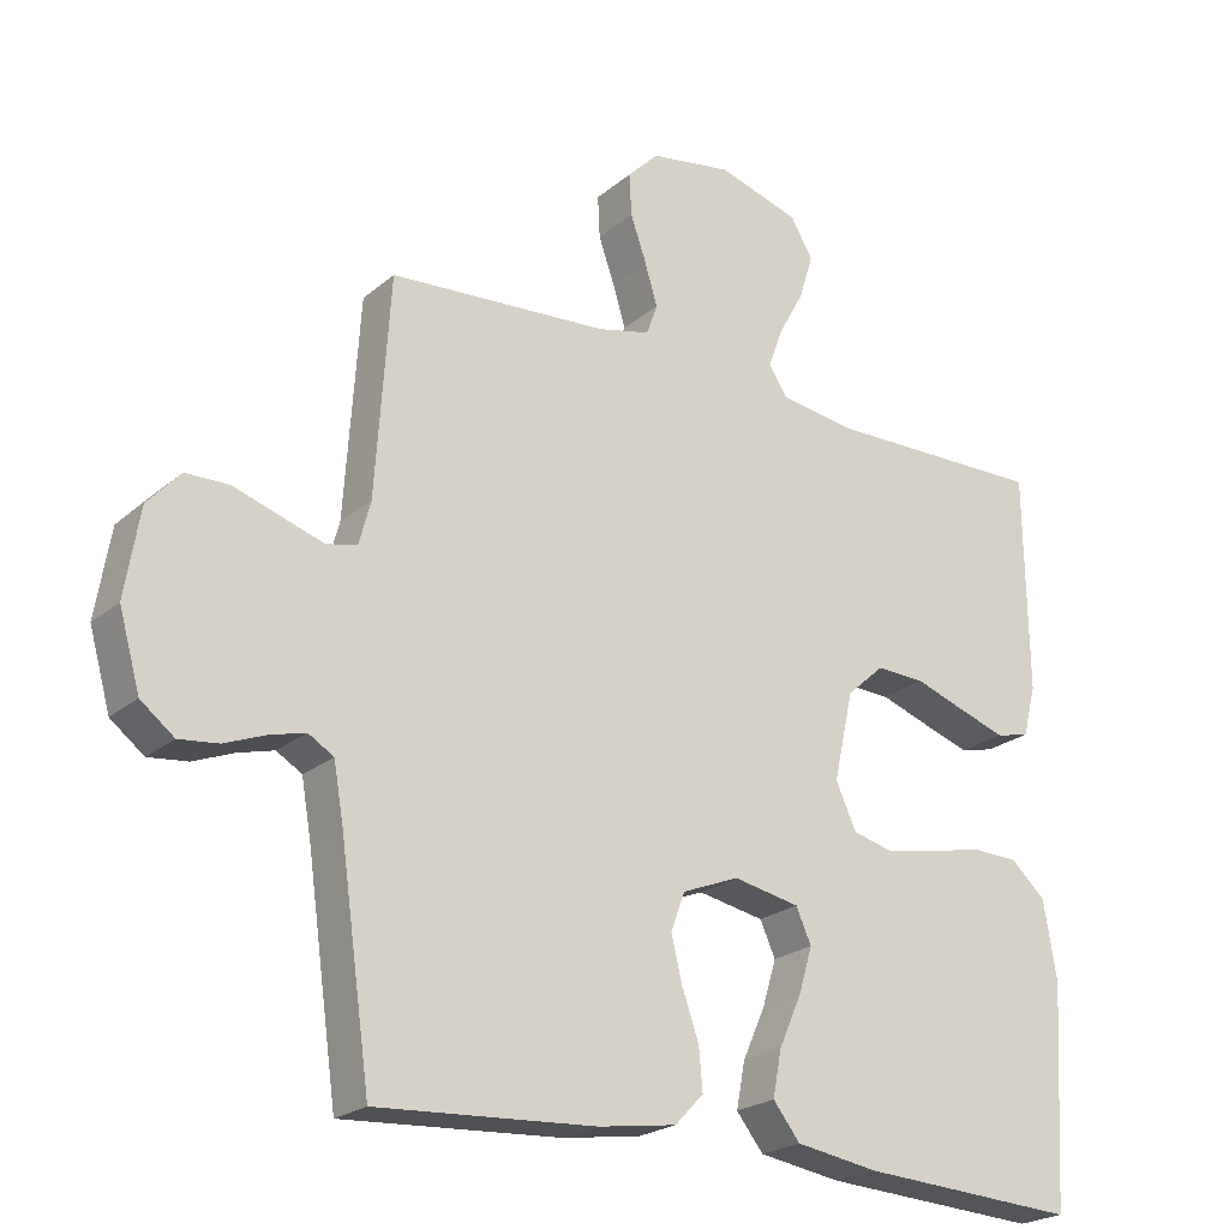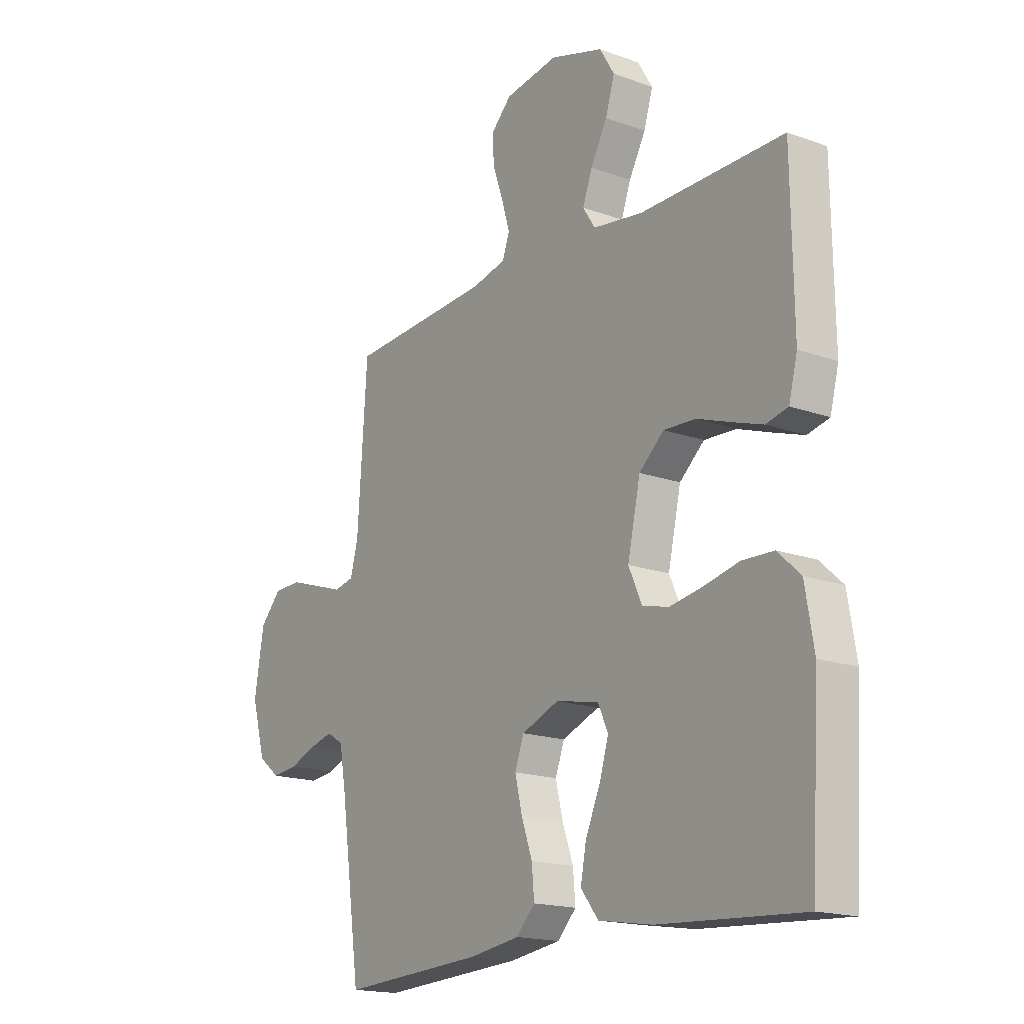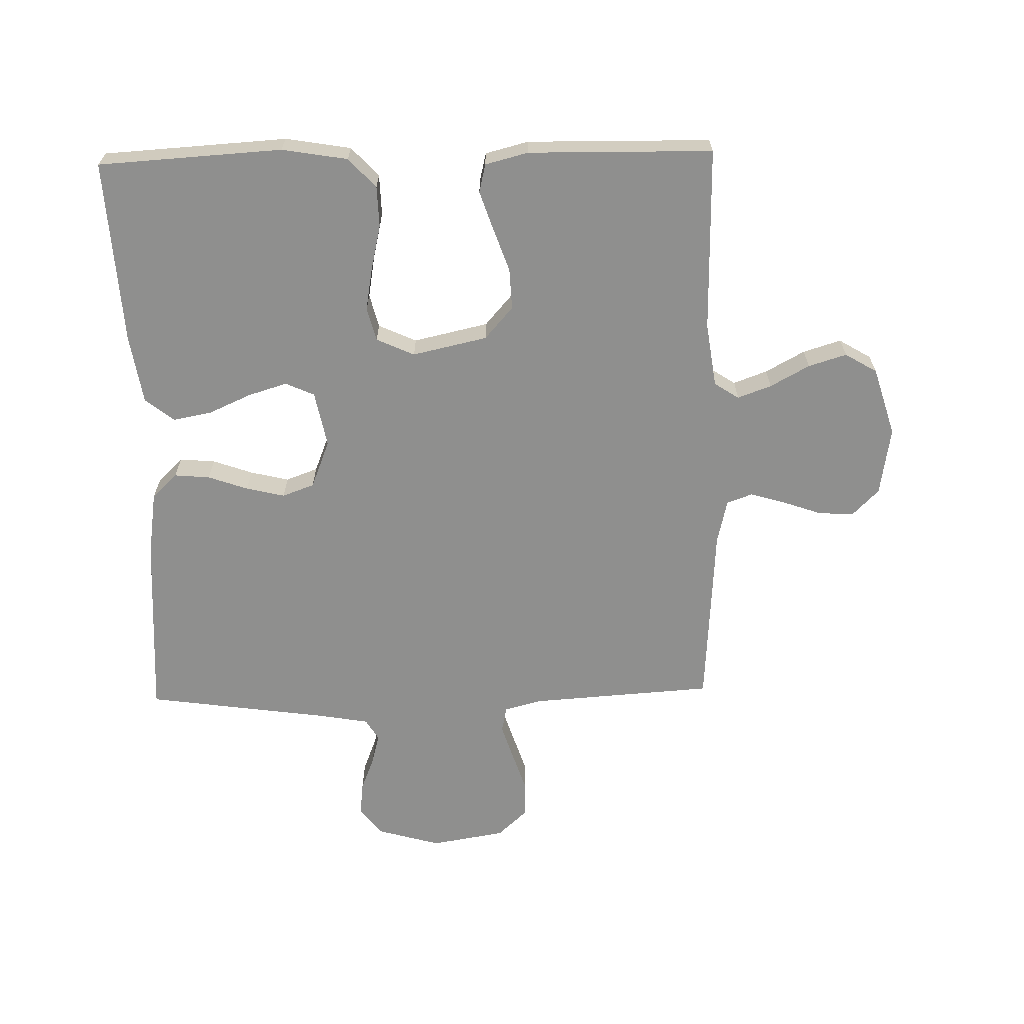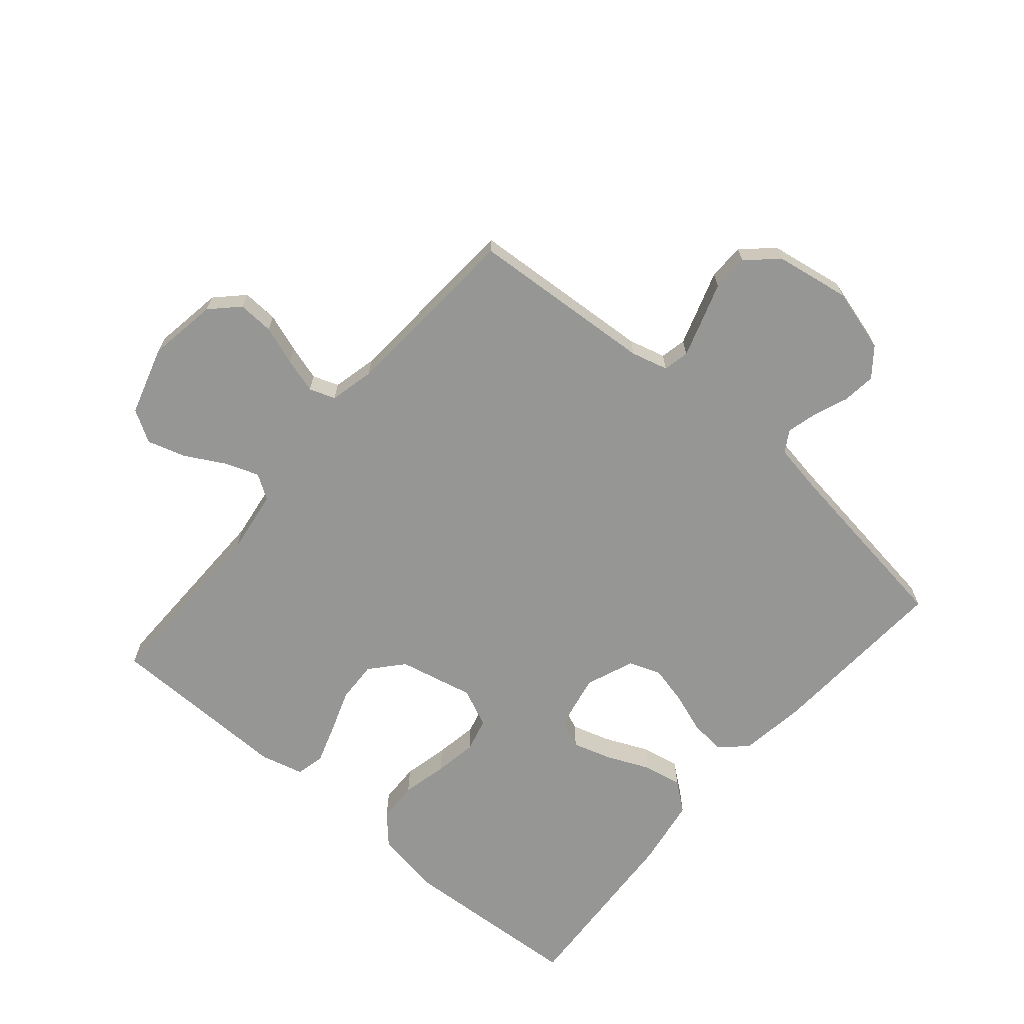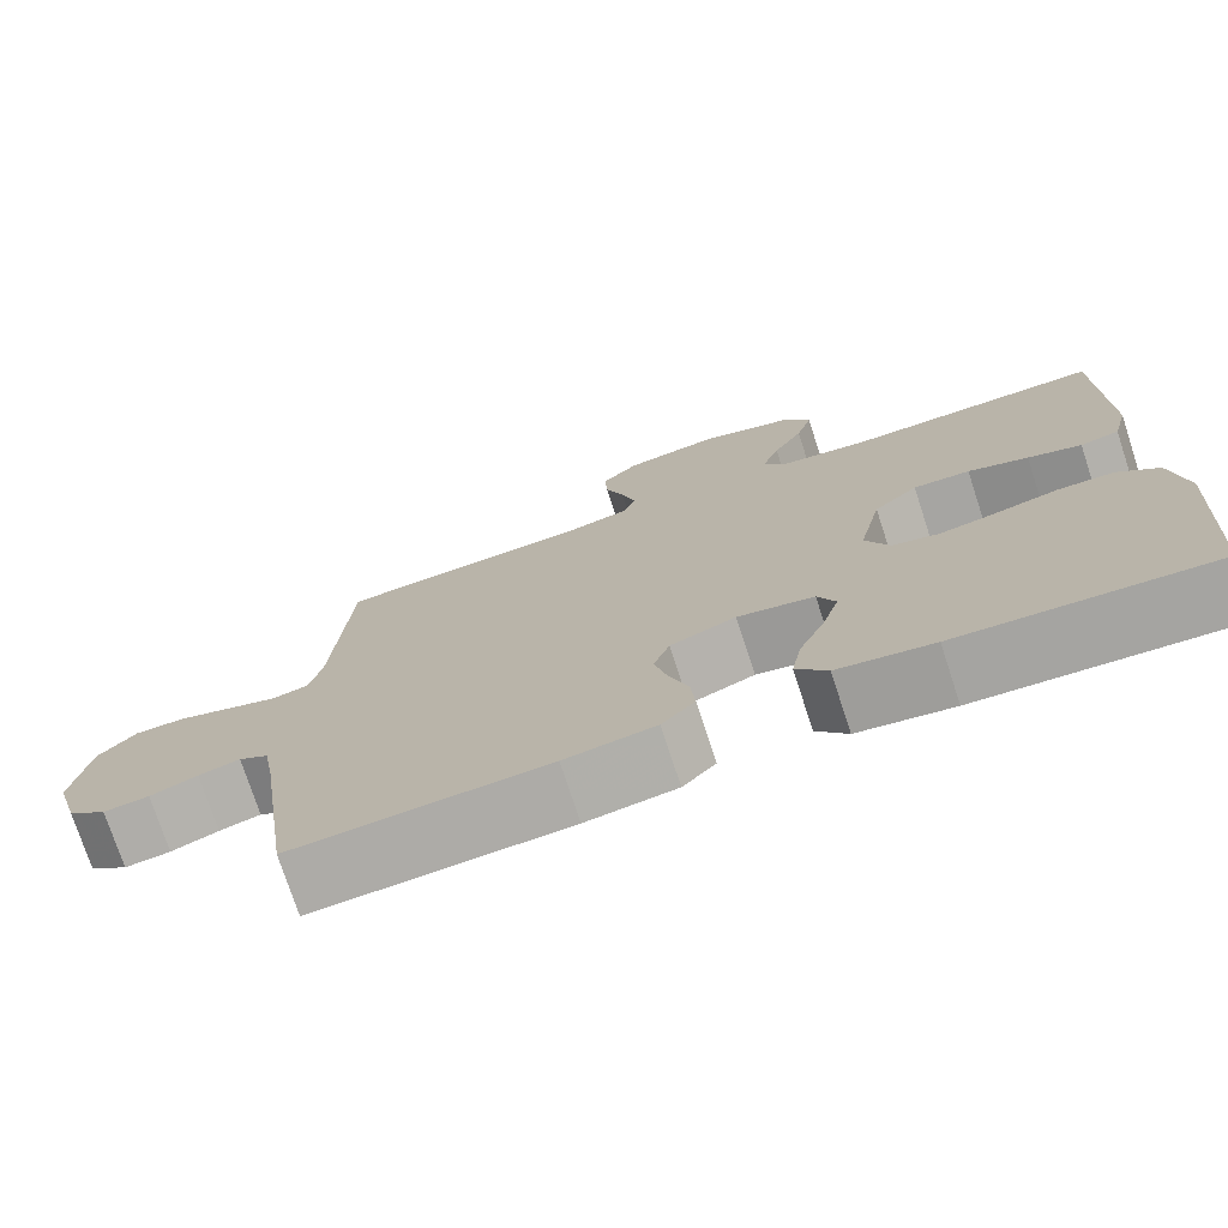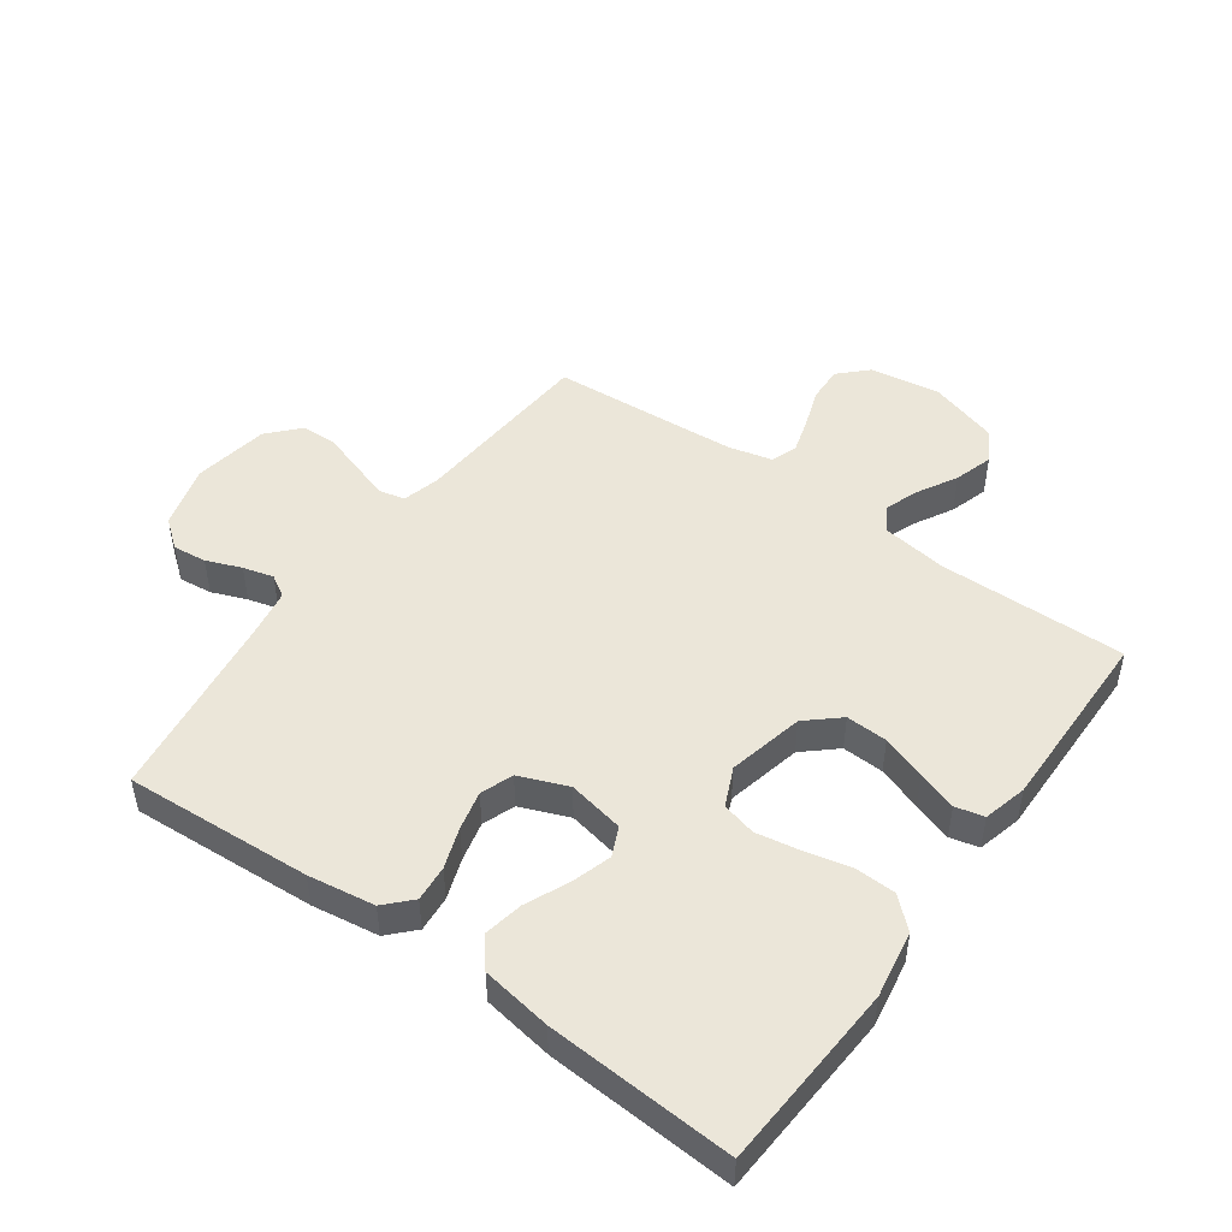
<metadata>
{"format":"obj","ext":"obj","renderer":"f3d","projection":"perspective","resolution":1024,"background":"white","views":[{"elev":-22.5,"azim":144.5,"up":"+Z"},{"elev":-17.2,"azim":-125.8,"up":"+Z"},{"elev":-65.3,"azim":-88.7,"up":"+Y"},{"elev":-67.7,"azim":49.6,"up":"+Y"},{"elev":-75.0,"azim":-161.9,"up":"+Z"},{"elev":48.2,"azim":-144.3,"up":"+Y"}]}
</metadata>
<code>
v -0.5 0.07 -0.5
v -0.518 0.07 -0.2
v -0.5 0.07 -0.093
v -0.452 0.07 -0.049
v -0.386 0.07 -0.047
v -0.312 0.07 -0.064
v -0.243 0.07 -0.076
v -0.188 0.07 -0.062
v -0.16 0.07 0
v -0.187 0.07 0.122
v -0.239 0.07 0.168
v -0.306 0.07 0.165
v -0.377 0.07 0.14
v -0.44 0.07 0.119
v -0.486 0.07 0.13
v -0.504 0.07 0.2
v -0.5 0.07 0.5
v -0.2 0.07 0.496
v -0.095 0.07 0.511
v -0.069 0.07 0.551
v -0.089 0.07 0.606
v -0.124 0.07 0.67
v -0.143 0.07 0.732
v -0.112 0.07 0.784
v 0 0.07 0.818
v 0.112 0.07 0.8
v 0.155 0.07 0.757
v 0.152 0.07 0.699
v 0.13 0.07 0.636
v 0.113 0.07 0.579
v 0.128 0.07 0.537
v 0.2 0.07 0.52
v 0.5 0.07 0.5
v 0.52 0.07 0.2
v 0.536 0.07 0.14
v 0.578 0.07 0.131
v 0.637 0.07 0.15
v 0.701 0.07 0.171
v 0.76 0.07 0.17
v 0.805 0.07 0.121
v 0.825 0.07 0
v 0.796 0.07 -0.103
v 0.75 0.07 -0.139
v 0.696 0.07 -0.133
v 0.64 0.07 -0.111
v 0.591 0.07 -0.098
v 0.556 0.07 -0.119
v 0.542 0.07 -0.2
v 0.5 0.07 -0.5
v 0.2 0.07 -0.482
v 0.093 0.07 -0.466
v 0.054 0.07 -0.425
v 0.059 0.07 -0.367
v 0.082 0.07 -0.302
v 0.097 0.07 -0.239
v 0.078 0.07 -0.187
v 0 0.07 -0.156
v -0.091 0.07 -0.174
v -0.112 0.07 -0.221
v -0.093 0.07 -0.284
v -0.062 0.07 -0.354
v -0.05 0.07 -0.417
v -0.087 0.07 -0.464
v -0.2 0.07 -0.482
v -0.5 0 -0.5
v -0.518 0 -0.2
v -0.5 0 -0.093
v -0.452 0 -0.049
v -0.386 0 -0.047
v -0.312 0 -0.064
v -0.243 0 -0.076
v -0.188 0 -0.062
v -0.16 0 0
v -0.187 0 0.122
v -0.239 0 0.168
v -0.306 0 0.165
v -0.377 0 0.14
v -0.44 0 0.119
v -0.486 0 0.13
v -0.504 0 0.2
v -0.5 0 0.5
v -0.2 0 0.496
v -0.095 0 0.511
v -0.069 0 0.551
v -0.089 0 0.606
v -0.124 0 0.67
v -0.143 0 0.732
v -0.112 0 0.784
v 0 0 0.818
v 0.112 0 0.8
v 0.155 0 0.757
v 0.152 0 0.699
v 0.13 0 0.636
v 0.113 0 0.579
v 0.128 0 0.537
v 0.2 0 0.52
v 0.5 0 0.5
v 0.52 0 0.2
v 0.536 0 0.14
v 0.578 0 0.131
v 0.637 0 0.15
v 0.701 0 0.171
v 0.76 0 0.17
v 0.805 0 0.121
v 0.825 0 0
v 0.796 0 -0.103
v 0.75 0 -0.139
v 0.696 0 -0.133
v 0.64 0 -0.111
v 0.591 0 -0.098
v 0.556 0 -0.119
v 0.542 0 -0.2
v 0.5 0 -0.5
v 0.2 0 -0.482
v 0.093 0 -0.466
v 0.054 0 -0.425
v 0.059 0 -0.367
v 0.082 0 -0.302
v 0.097 0 -0.239
v 0.078 0 -0.187
v 0 0 -0.156
v -0.091 0 -0.174
v -0.112 0 -0.221
v -0.093 0 -0.284
v -0.062 0 -0.354
v -0.05 0 -0.417
v -0.087 0 -0.464
v -0.2 0 -0.482
f 4 5 6
f 3 4 6
f 2 3 6
f 1 2 6
f 64 1 6
f 63 64 6
f 62 63 6
f 61 62 6
f 60 61 6
f 59 60 6 7
f 58 59 7 8
f 57 58 8 9
f 56 57 9 10
f 52 53 54
f 51 52 54
f 50 51 54
f 49 50 54
f 48 49 54
f 47 48 54 55
f 46 47 55 56
f 43 44 45
f 42 43 45
f 41 42 45
f 40 41 45
f 39 40 45
f 38 39 45
f 37 38 45
f 36 37 45 46
f 46 56 10
f 36 46 10
f 35 36 10
f 32 33 34
f 35 10 11
f 34 35 11
f 32 34 11
f 31 32 11
f 27 28 29
f 26 27 29
f 25 26 29
f 24 25 29
f 23 24 29
f 22 23 29
f 21 22 29
f 20 21 29 30
f 31 11 12
f 30 31 12
f 20 30 12
f 19 20 12
f 16 17 18
f 16 18 19
f 15 16 19
f 14 15 19
f 13 14 19
f 12 13 19
f 70 69 68
f 70 68 67
f 70 67 66
f 70 66 65
f 70 65 128
f 70 128 127
f 70 127 126
f 70 126 125
f 70 125 124
f 71 70 124 123
f 72 71 123 122
f 73 72 122 121
f 74 73 121 120
f 118 117 116
f 118 116 115
f 118 115 114
f 118 114 113
f 118 113 112
f 119 118 112 111
f 120 119 111 110
f 109 108 107
f 109 107 106
f 109 106 105
f 109 105 104
f 109 104 103
f 109 103 102
f 109 102 101
f 110 109 101 100
f 74 120 110
f 74 110 100
f 74 100 99
f 98 97 96
f 75 74 99
f 75 99 98
f 75 98 96
f 75 96 95
f 93 92 91
f 93 91 90
f 93 90 89
f 93 89 88
f 93 88 87
f 93 87 86
f 93 86 85
f 94 93 85 84
f 76 75 95
f 76 95 94
f 76 94 84
f 76 84 83
f 82 81 80
f 83 82 80
f 83 80 79
f 83 79 78
f 83 78 77
f 83 77 76
f 1 65 66 2
f 2 66 67 3
f 3 67 68 4
f 4 68 69 5
f 5 69 70 6
f 6 70 71 7
f 7 71 72 8
f 8 72 73 9
f 9 73 74 10
f 10 74 75 11
f 11 75 76 12
f 12 76 77 13
f 13 77 78 14
f 14 78 79 15
f 15 79 80 16
f 16 80 81 17
f 17 81 82 18
f 18 82 83 19
f 19 83 84 20
f 20 84 85 21
f 21 85 86 22
f 22 86 87 23
f 23 87 88 24
f 24 88 89 25
f 25 89 90 26
f 26 90 91 27
f 27 91 92 28
f 28 92 93 29
f 29 93 94 30
f 30 94 95 31
f 31 95 96 32
f 32 96 97 33
f 33 97 98 34
f 34 98 99 35
f 35 99 100 36
f 36 100 101 37
f 37 101 102 38
f 38 102 103 39
f 39 103 104 40
f 40 104 105 41
f 41 105 106 42
f 42 106 107 43
f 43 107 108 44
f 44 108 109 45
f 45 109 110 46
f 46 110 111 47
f 47 111 112 48
f 48 112 113 49
f 49 113 114 50
f 50 114 115 51
f 51 115 116 52
f 52 116 117 53
f 53 117 118 54
f 54 118 119 55
f 55 119 120 56
f 56 120 121 57
f 57 121 122 58
f 58 122 123 59
f 59 123 124 60
f 60 124 125 61
f 61 125 126 62
f 62 126 127 63
f 63 127 128 64
f 64 128 65 1

</code>
